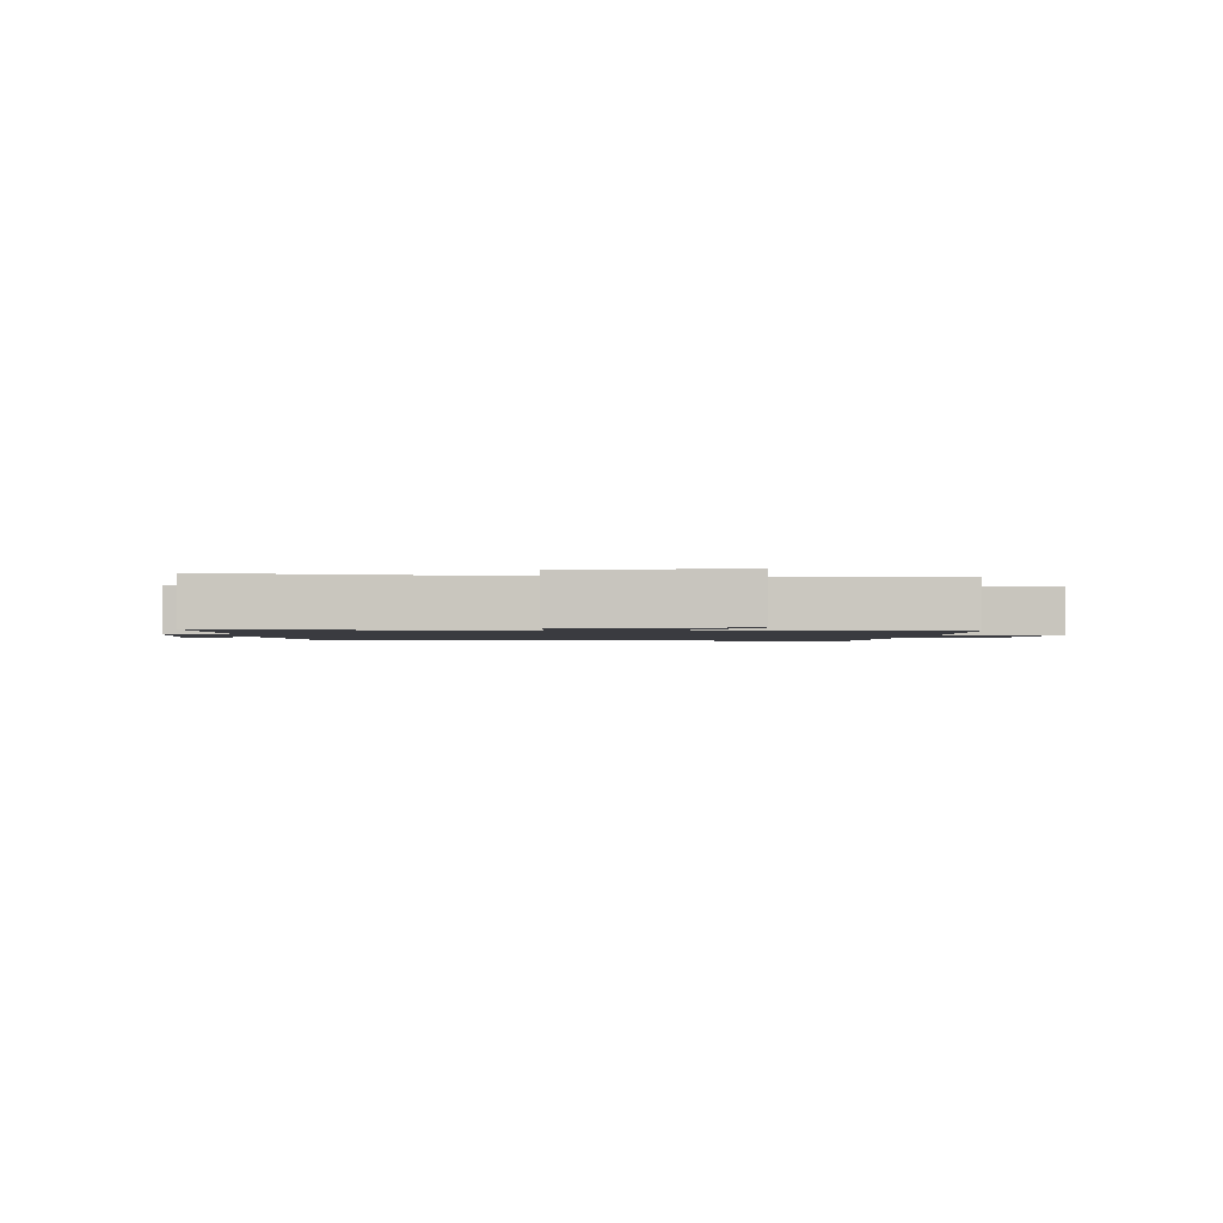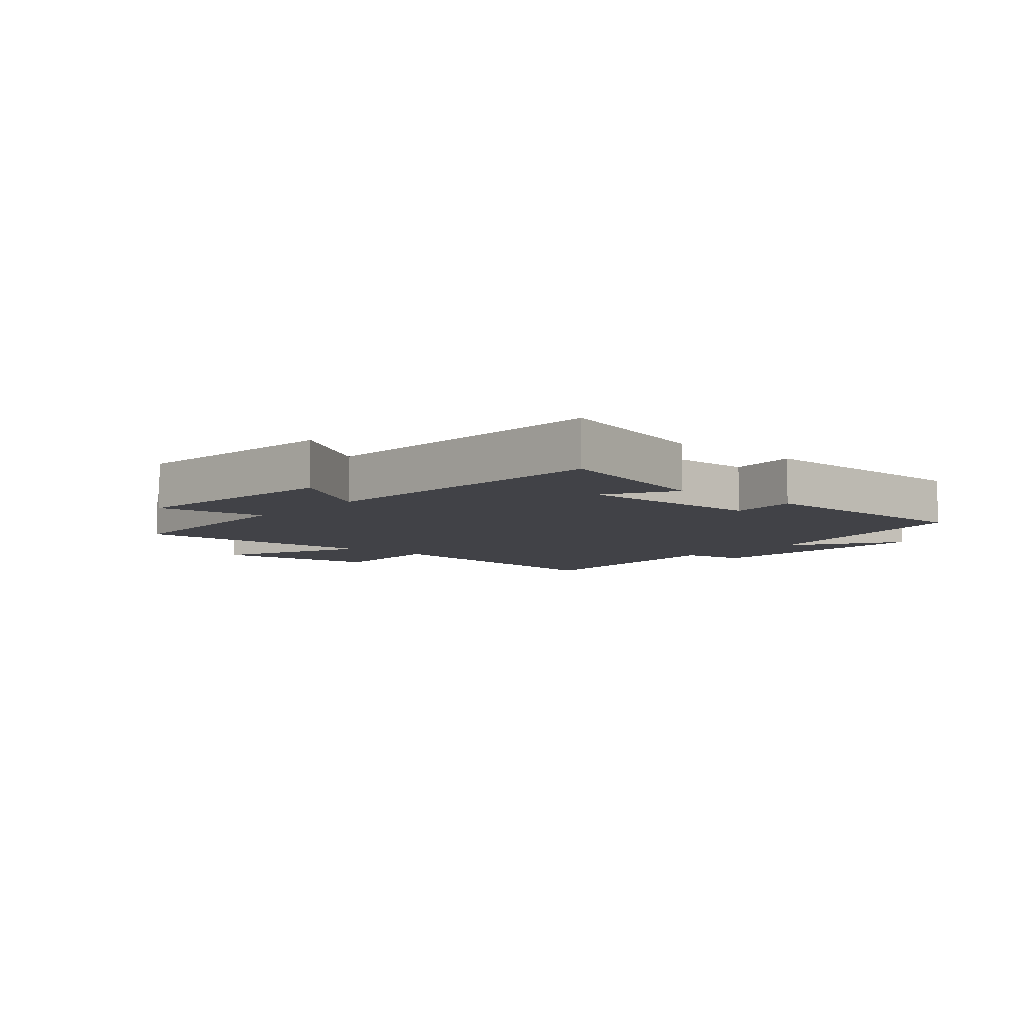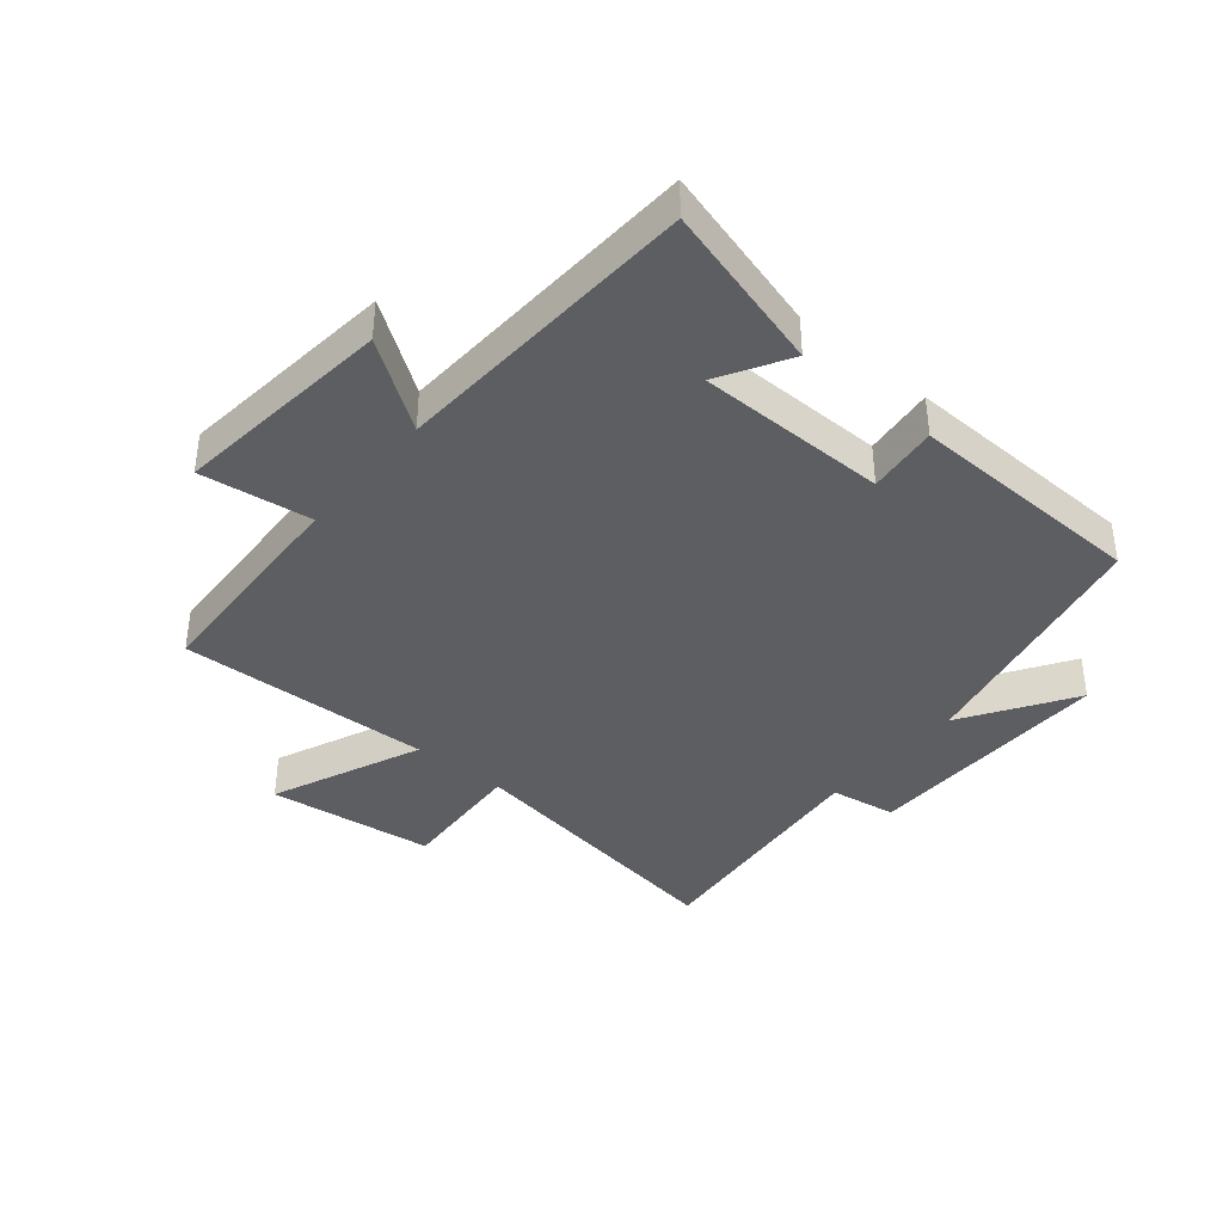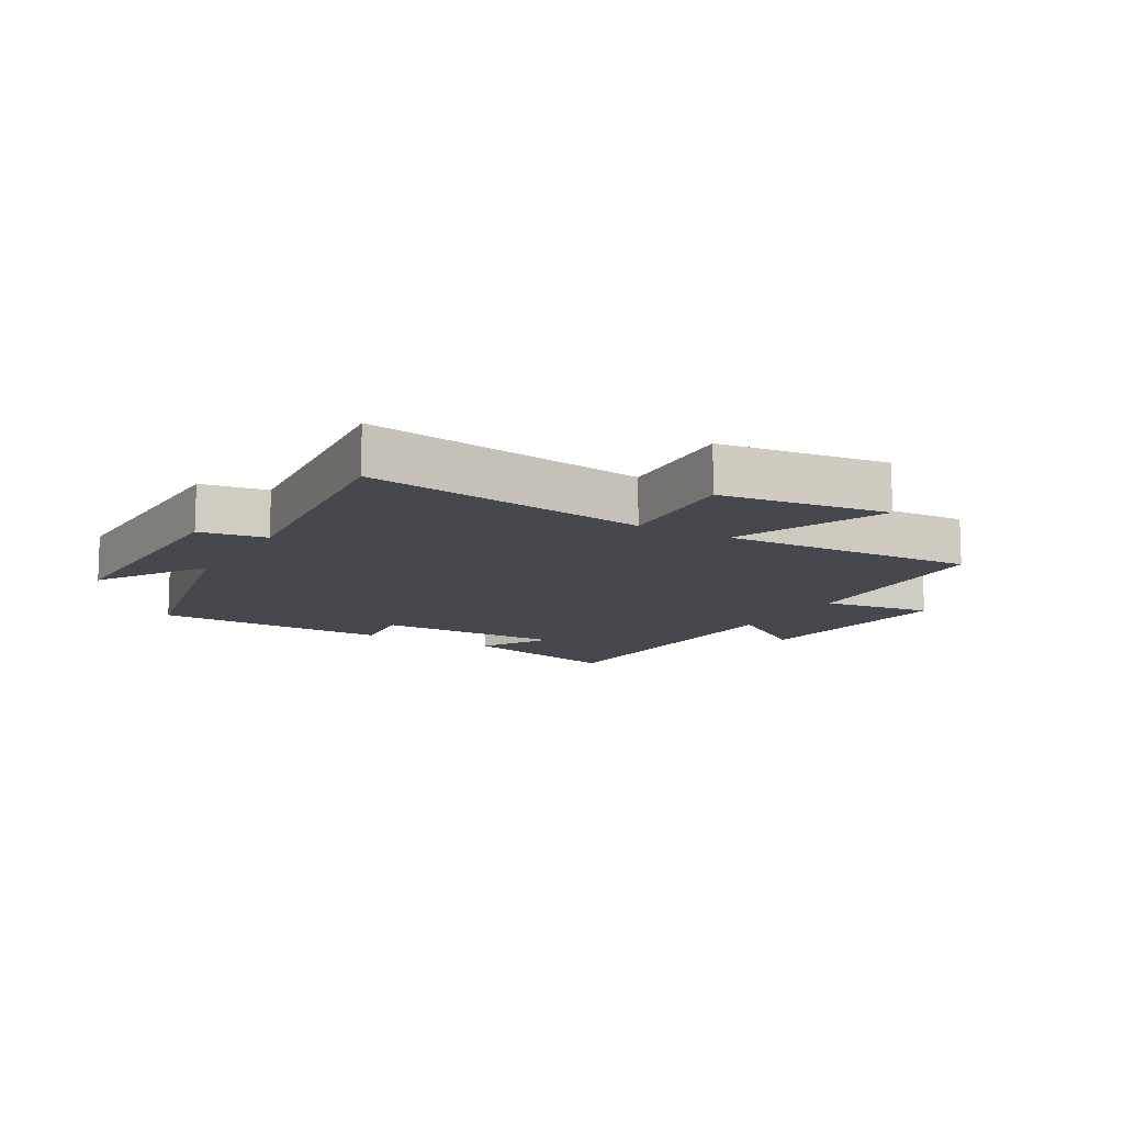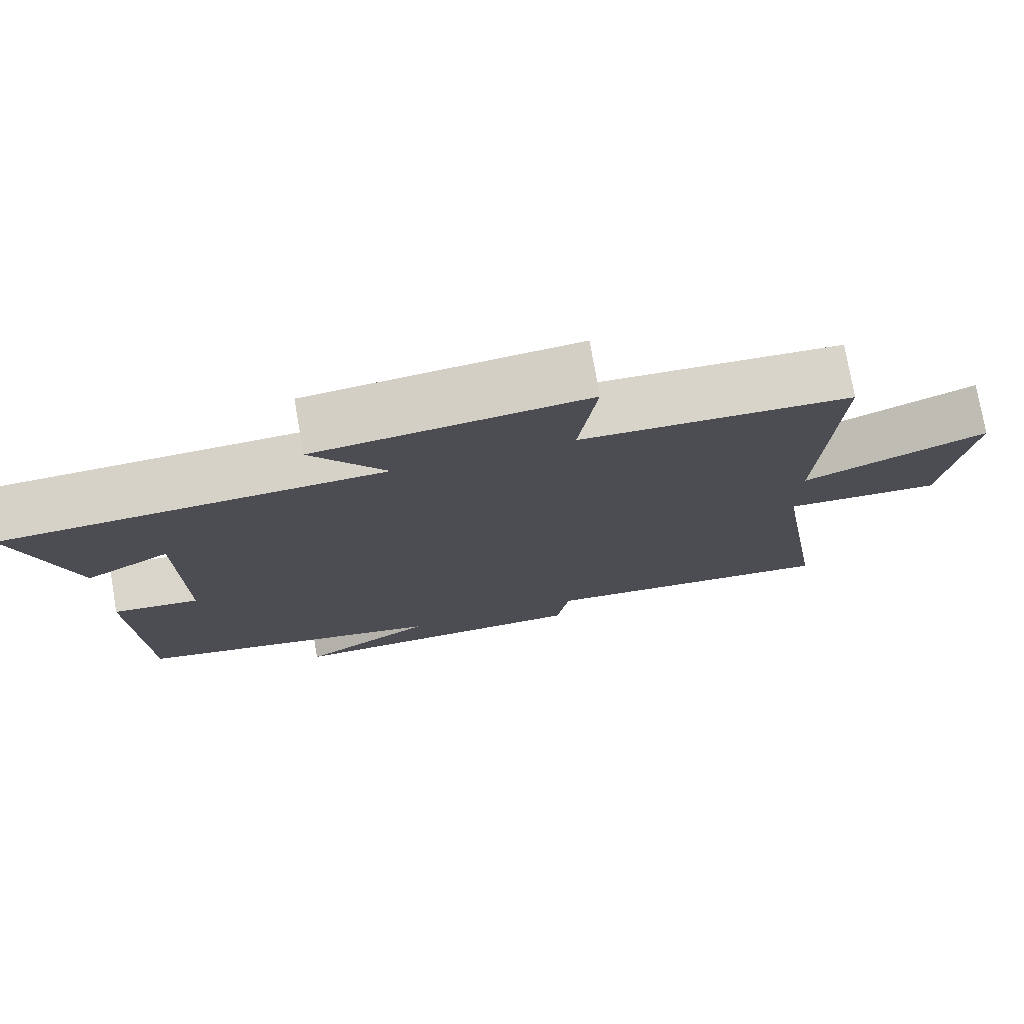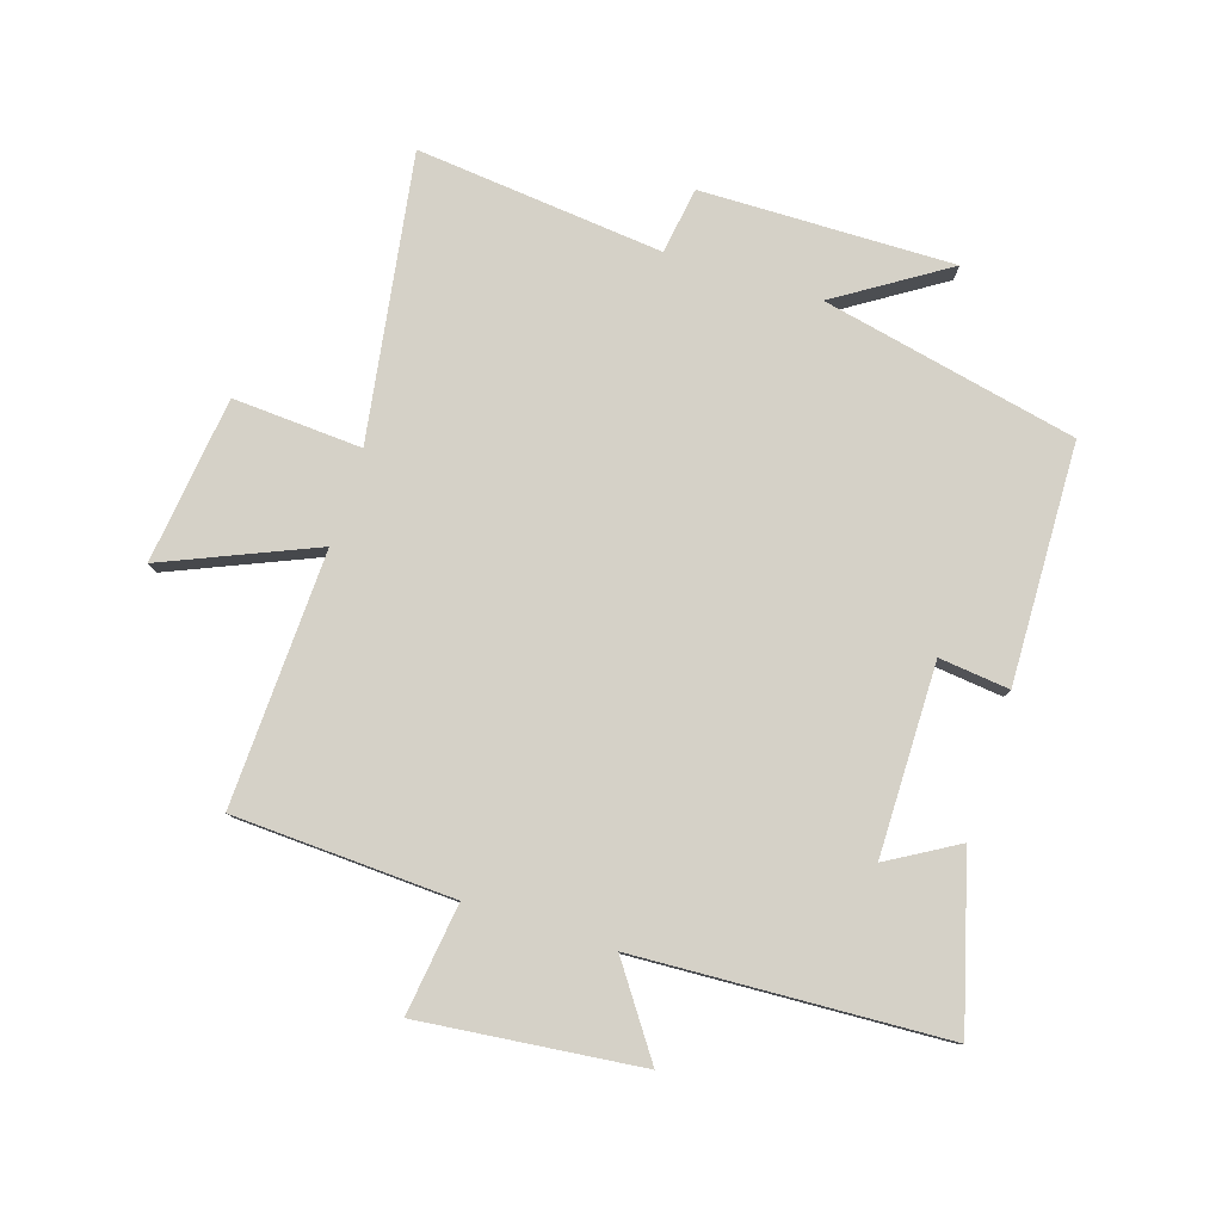
<metadata>
{"format":"obj","ext":"obj","renderer":"f3d","projection":"perspective","resolution":1024,"background":"white","views":[{"elev":-1.4,"azim":-93.9,"up":"+Y"},{"elev":-6.8,"azim":49.3,"up":"+Y"},{"elev":-39.1,"azim":50.1,"up":"+Y"},{"elev":-11.7,"azim":-119.8,"up":"+Y"},{"elev":76.3,"azim":170.2,"up":"+Z"},{"elev":79.7,"azim":17.6,"up":"+Y"}]}
</metadata>
<code>
v 0.489 0.07 -0.411
v 0.076 0.07 -0.5
v 0.253 0.07 -0.613
v -0.155 0.07 -0.607
v -0.172 0.07 -0.5
v -0.571 0.07 -0.541
v -0.5 0.07 -0.082
v -0.709 0.07 -0.095
v -0.743 0.07 0.175
v -0.5 0.07 0.072
v -0.516 0.07 0.483
v -0.159 0.07 0.5
v -0.183 0.07 0.679
v 0.173 0.07 0.641
v 0.075 0.07 0.5
v 0.575 0.07 0.476
v 0.5 0.07 0.205
v 0.388 0.07 0.27
v 0.386 0.07 -0.038
v 0.5 0.07 -0.025
v 0.489 0 -0.411
v 0.076 0 -0.5
v 0.253 0 -0.613
v -0.155 0 -0.607
v -0.172 0 -0.5
v -0.571 0 -0.541
v -0.5 0 -0.082
v -0.709 0 -0.095
v -0.743 0 0.175
v -0.5 0 0.072
v -0.516 0 0.483
v -0.159 0 0.5
v -0.183 0 0.679
v 0.173 0 0.641
v 0.075 0 0.5
v 0.575 0 0.476
v 0.5 0 0.205
v 0.388 0 0.27
v 0.386 0 -0.038
v 0.5 0 -0.025
f 19 20 1 2
f 18 19 2
f 15 16 17 18
f 15 18 2
f 12 13 14 15
f 12 15 2
f 11 12 2
f 10 11 2
f 7 8 9 10
f 7 10 2
f 5 6 7
f 5 7 2
f 2 3 4 5
f 22 21 40 39
f 22 39 38
f 38 37 36 35
f 22 38 35
f 35 34 33 32
f 22 35 32
f 22 32 31
f 22 31 30
f 30 29 28 27
f 22 30 27
f 27 26 25
f 22 27 25
f 25 24 23 22
f 1 21 22 2
f 2 22 23 3
f 3 23 24 4
f 4 24 25 5
f 5 25 26 6
f 6 26 27 7
f 7 27 28 8
f 8 28 29 9
f 9 29 30 10
f 10 30 31 11
f 11 31 32 12
f 12 32 33 13
f 13 33 34 14
f 14 34 35 15
f 15 35 36 16
f 16 36 37 17
f 17 37 38 18
f 18 38 39 19
f 19 39 40 20
f 20 40 21 1

</code>
